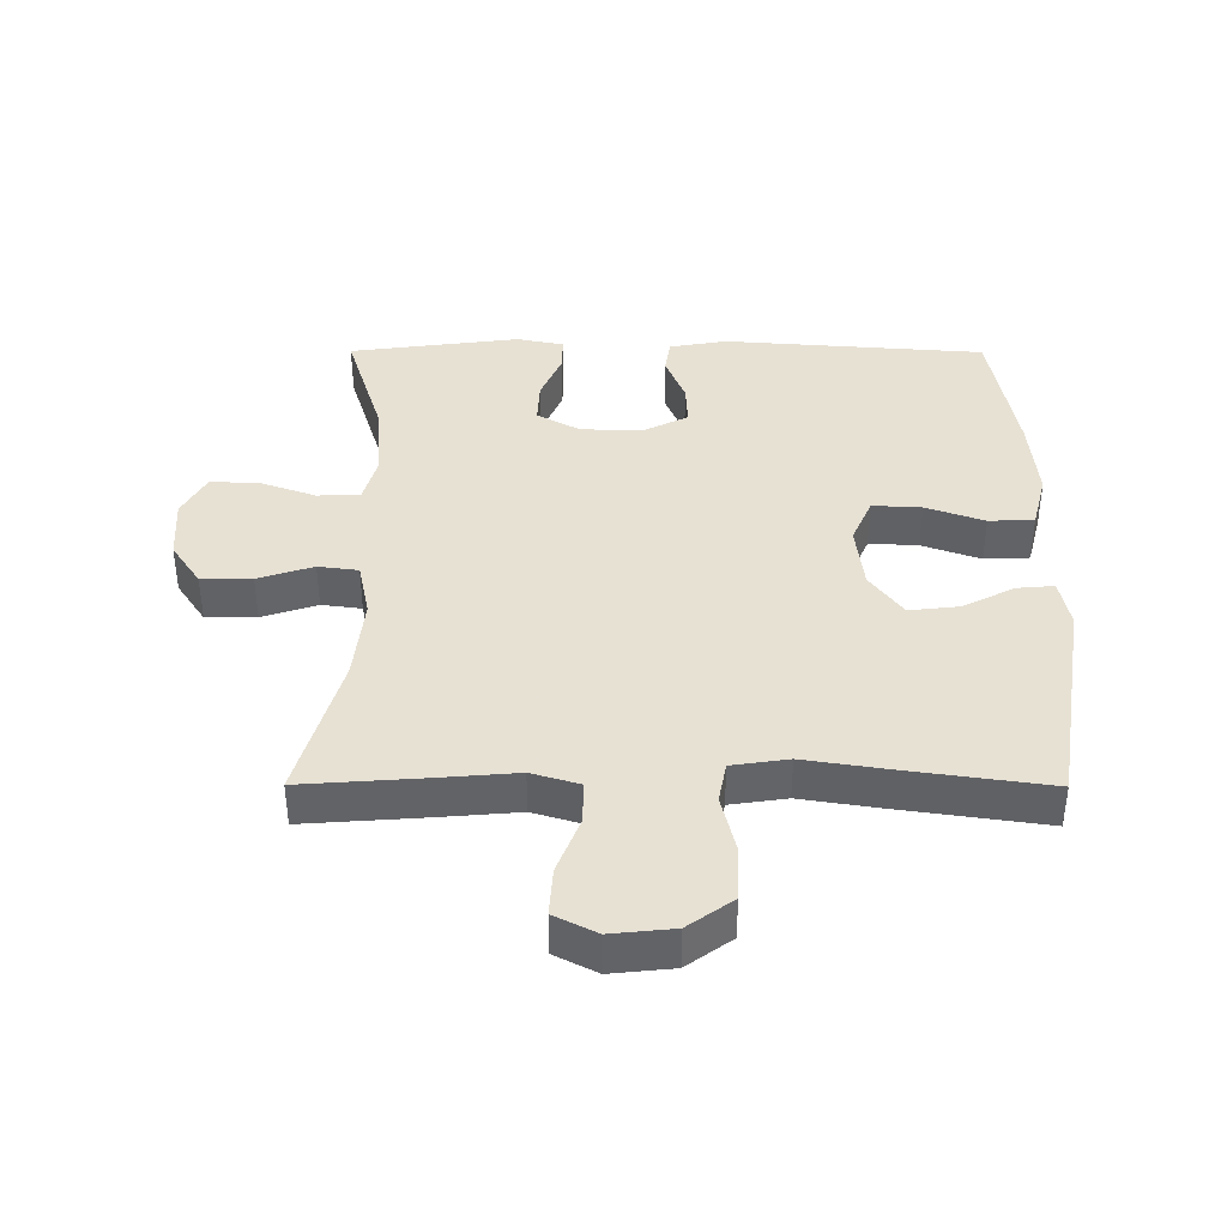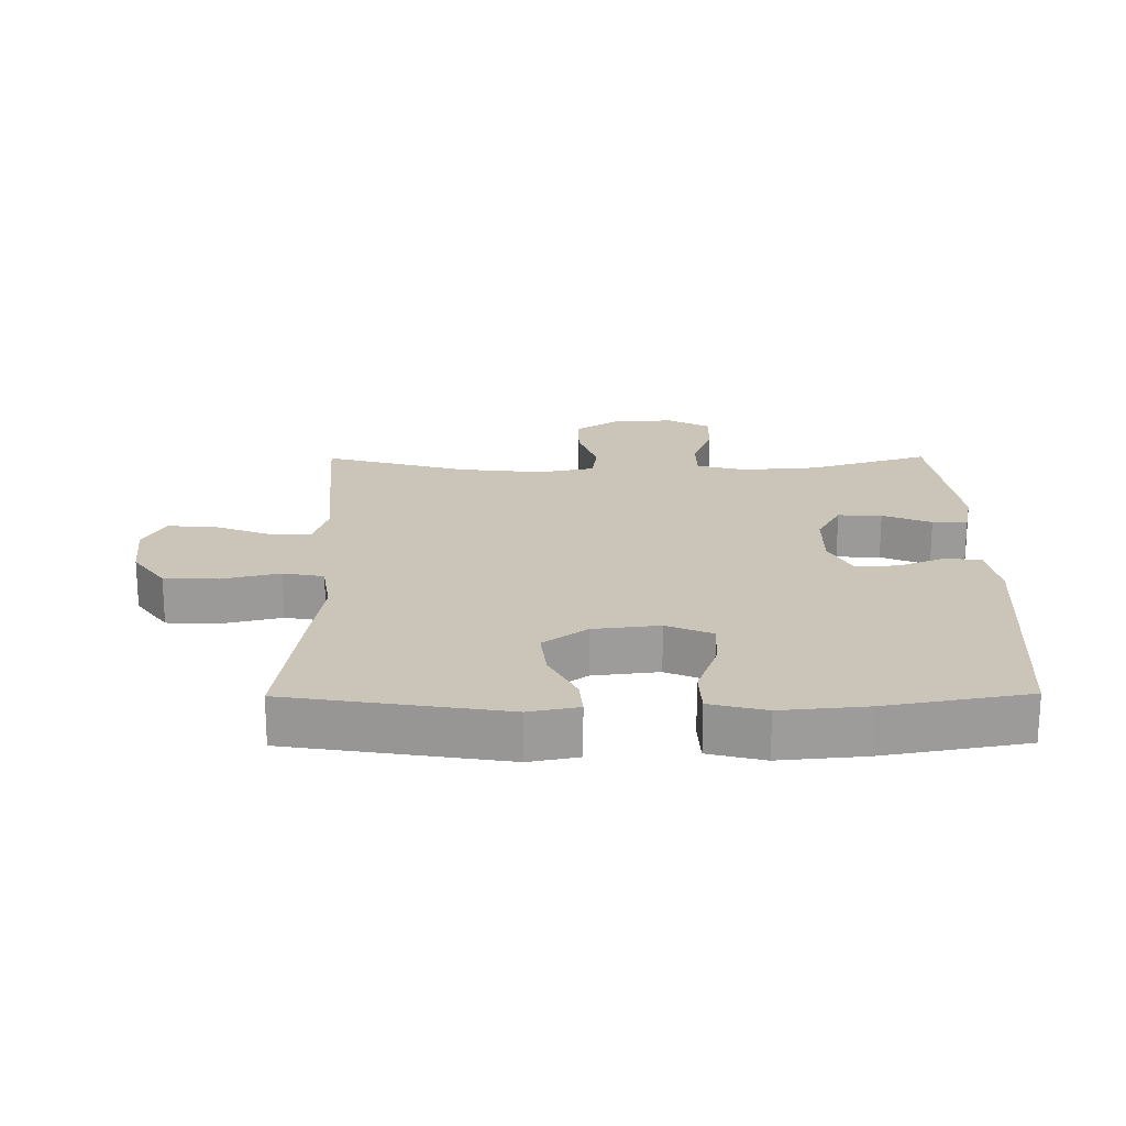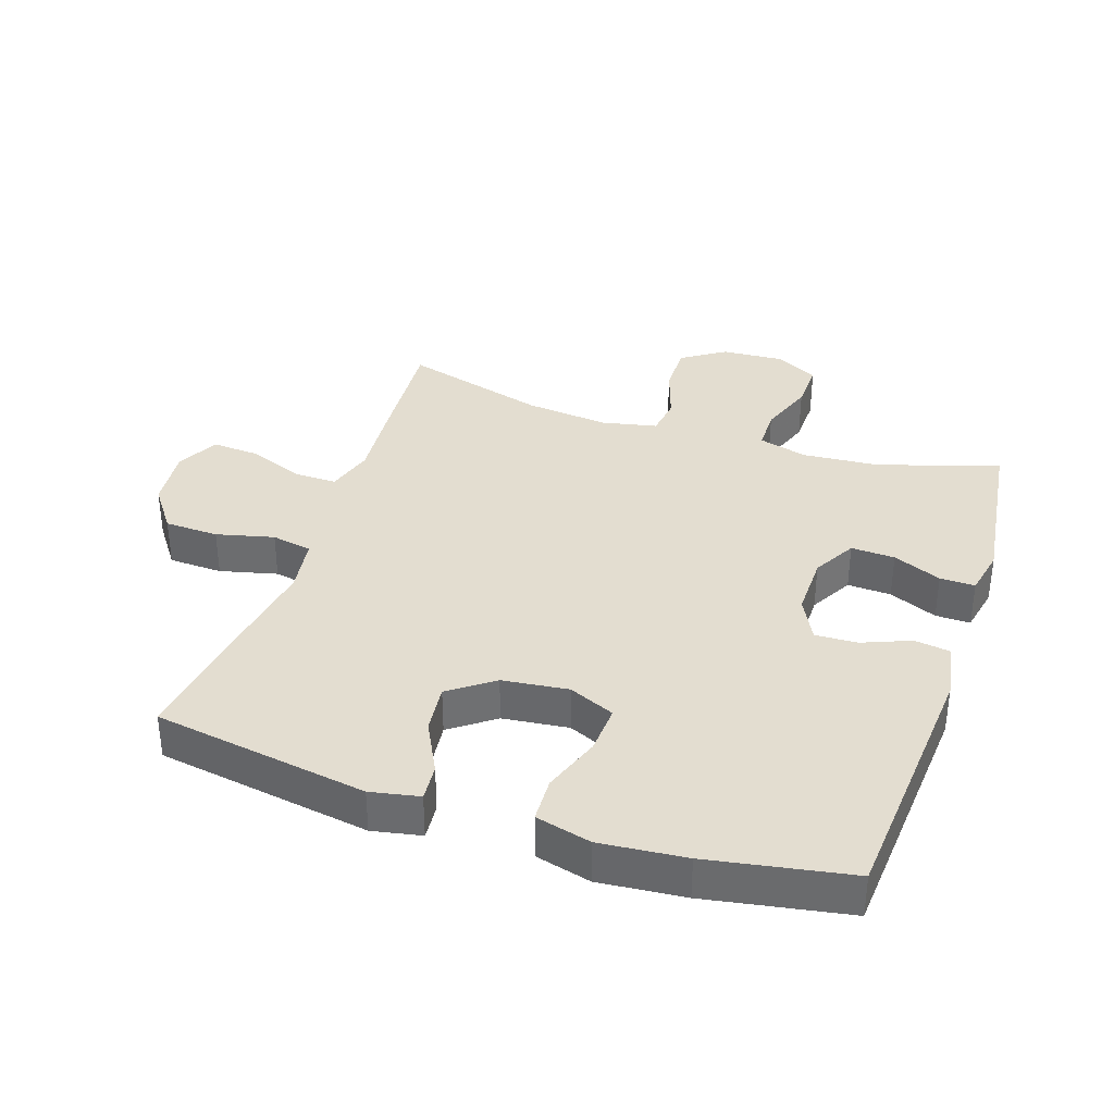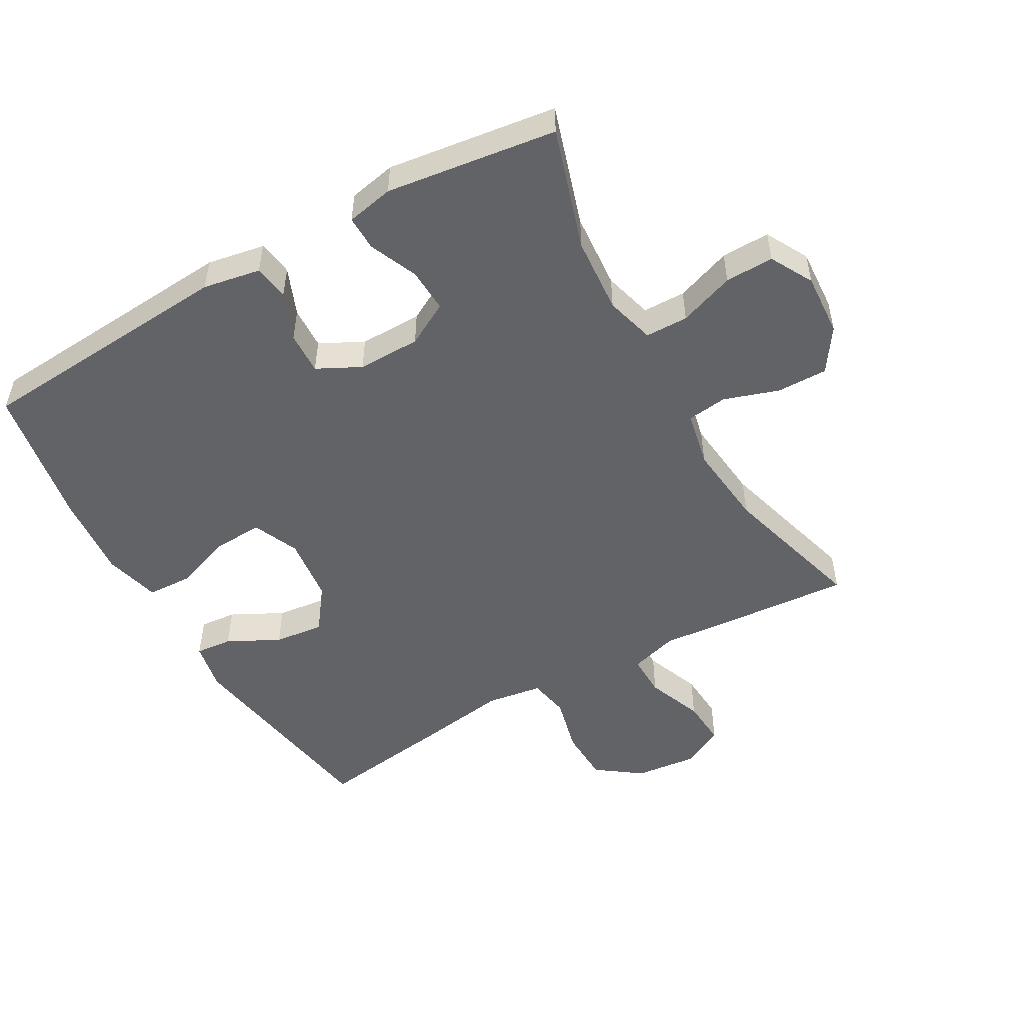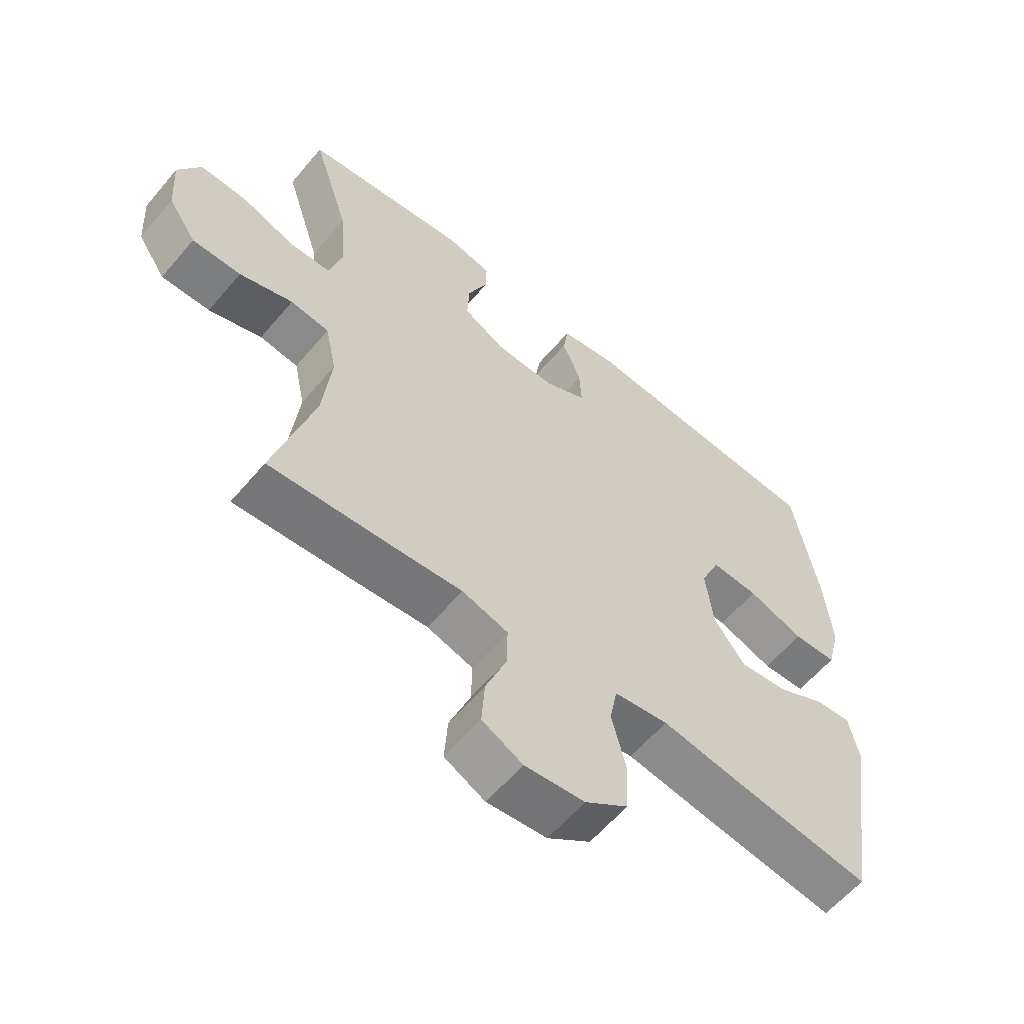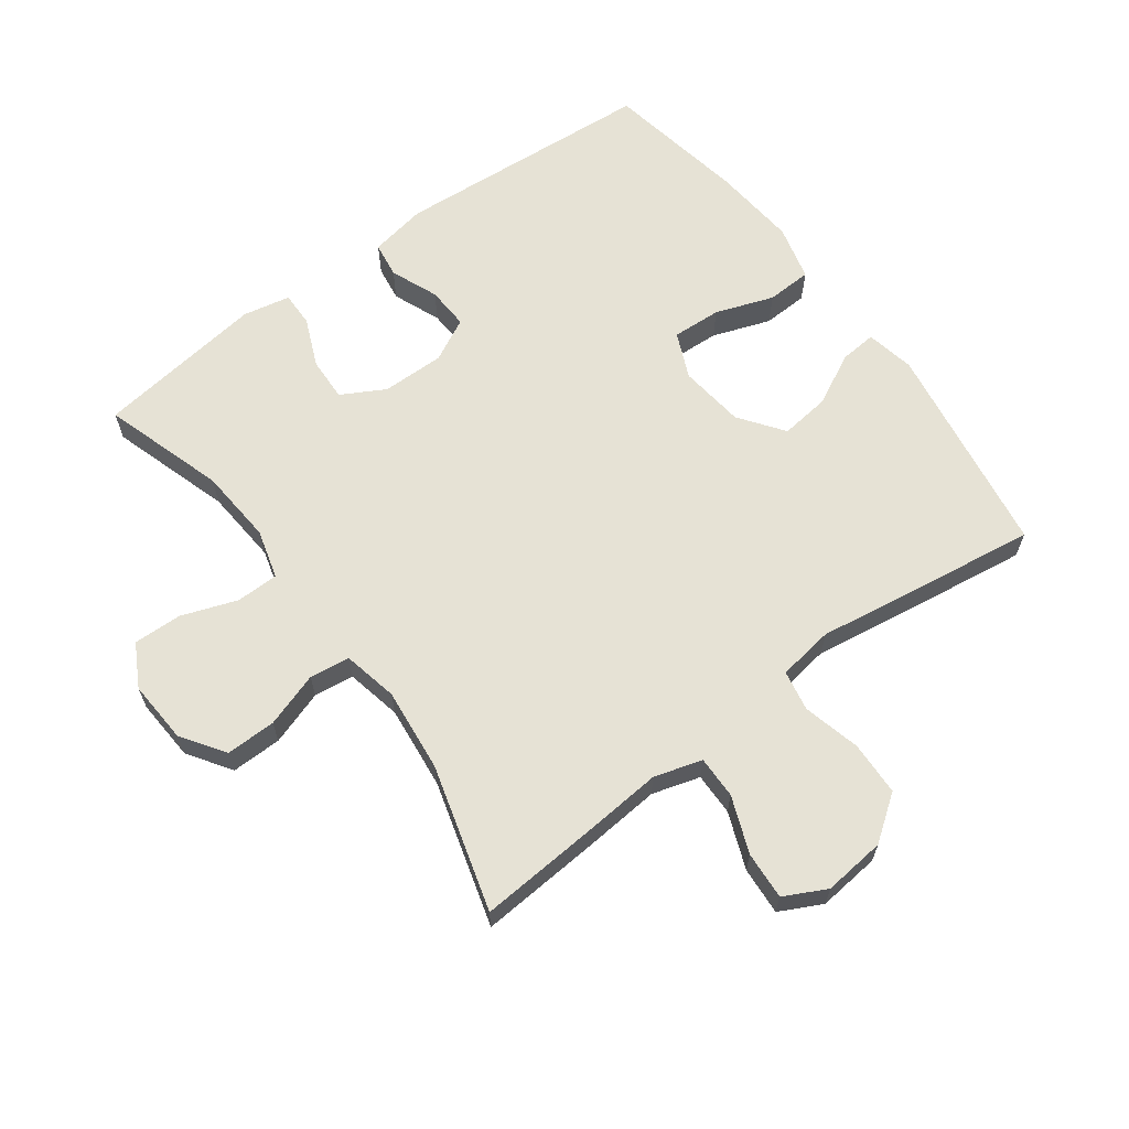
<metadata>
{"format":"obj","ext":"obj","renderer":"f3d","projection":"perspective","resolution":1024,"background":"white","views":[{"elev":39.4,"azim":-179.8,"up":"+Y"},{"elev":20.4,"azim":-90.5,"up":"+Y"},{"elev":35.6,"azim":-71.5,"up":"+Y"},{"elev":-50.8,"azim":29.5,"up":"+Y"},{"elev":-59.7,"azim":140.1,"up":"+Z"},{"elev":63.9,"azim":143.5,"up":"+Y"}]}
</metadata>
<code>
v 0.5 0.07 0.5
v 0.441 0.07 0.312
v 0.432 0.07 0.194
v 0.453 0.07 0.118
v 0.519 0.07 0.117
v 0.605 0.07 0.148
v 0.68 0.07 0.15
v 0.716 0.07 0.084
v 0.71 0.07 -0.013
v 0.665 0.07 -0.08
v 0.587 0.07 -0.079
v 0.502 0.07 -0.051
v 0.44 0.07 -0.059
v 0.422 0.07 -0.145
v 0.436 0.07 -0.275
v 0.5 0.07 -0.5
v 0.309 0.07 -0.486
v 0.192 0.07 -0.476
v 0.118 0.07 -0.498
v 0.119 0.07 -0.564
v 0.153 0.07 -0.651
v 0.158 0.07 -0.725
v 0.093 0.07 -0.758
v -0.003 0.07 -0.748
v -0.072 0.07 -0.698
v -0.075 0.07 -0.614
v -0.053 0.07 -0.525
v -0.065 0.07 -0.462
v -0.152 0.07 -0.449
v -0.281 0.07 -0.469
v -0.5 0.07 -0.5
v -0.553 0.07 -0.167
v -0.538 0.07 -0.091
v -0.481 0.07 -0.096
v -0.401 0.07 -0.137
v -0.324 0.07 -0.146
v -0.274 0.07 -0.078
v -0.262 0.07 0.024
v -0.293 0.07 0.095
v -0.369 0.07 0.091
v -0.459 0.07 0.059
v -0.529 0.07 0.062
v -0.551 0.07 0.148
v -0.539 0.07 0.28
v -0.5 0.07 0.5
v -0.095 0.07 0.53
v -0.006 0.07 0.514
v 0.002 0.07 0.459
v -0.028 0.07 0.385
v -0.031 0.07 0.319
v 0.036 0.07 0.285
v 0.133 0.07 0.286
v 0.2 0.07 0.323
v 0.197 0.07 0.391
v 0.165 0.07 0.466
v 0.164 0.07 0.52
v 0.237 0.07 0.535
v 0.5 0 0.5
v 0.441 0 0.312
v 0.432 0 0.194
v 0.453 0 0.118
v 0.519 0 0.117
v 0.605 0 0.148
v 0.68 0 0.15
v 0.716 0 0.084
v 0.71 0 -0.013
v 0.665 0 -0.08
v 0.587 0 -0.079
v 0.502 0 -0.051
v 0.44 0 -0.059
v 0.422 0 -0.145
v 0.436 0 -0.275
v 0.5 0 -0.5
v 0.309 0 -0.486
v 0.192 0 -0.476
v 0.118 0 -0.498
v 0.119 0 -0.564
v 0.153 0 -0.651
v 0.158 0 -0.725
v 0.093 0 -0.758
v -0.003 0 -0.748
v -0.072 0 -0.698
v -0.075 0 -0.614
v -0.053 0 -0.525
v -0.065 0 -0.462
v -0.152 0 -0.449
v -0.281 0 -0.469
v -0.5 0 -0.5
v -0.553 0 -0.167
v -0.538 0 -0.091
v -0.481 0 -0.096
v -0.401 0 -0.137
v -0.324 0 -0.146
v -0.274 0 -0.078
v -0.262 0 0.024
v -0.293 0 0.095
v -0.369 0 0.091
v -0.459 0 0.059
v -0.529 0 0.062
v -0.551 0 0.148
v -0.539 0 0.28
v -0.5 0 0.5
v -0.095 0 0.53
v -0.006 0 0.514
v 0.002 0 0.459
v -0.028 0 0.385
v -0.031 0 0.319
v 0.036 0 0.285
v 0.133 0 0.286
v 0.2 0 0.323
v 0.197 0 0.391
v 0.165 0 0.466
v 0.164 0 0.52
v 0.237 0 0.535
f 54 55 56 57
f 53 54 57 1
f 46 47 48 49
f 46 49 50
f 45 46 50
f 44 45 50 51
f 40 41 42 43
f 39 40 43 44
f 32 33 34 35
f 32 35 36
f 29 30 31 32
f 28 29 32 36
f 24 25 26 27
f 24 27 28
f 23 24 28
f 20 21 22 23
f 19 20 23 28
f 18 19 28 36
f 15 16 17 18
f 14 15 18 36
f 9 10 11 12
f 9 12 13
f 8 9 13
f 5 6 7 8
f 4 5 8 13
f 3 4 13 14
f 53 1 2
f 52 53 2 3
f 39 44 51
f 38 39 51 52
f 37 38 52 3
f 3 14 36 37
f 114 113 112 111
f 58 114 111 110
f 106 105 104 103
f 107 106 103
f 107 103 102
f 108 107 102 101
f 100 99 98 97
f 101 100 97 96
f 92 91 90 89
f 93 92 89
f 89 88 87 86
f 93 89 86 85
f 84 83 82 81
f 85 84 81
f 85 81 80
f 80 79 78 77
f 85 80 77 76
f 93 85 76 75
f 75 74 73 72
f 93 75 72 71
f 69 68 67 66
f 70 69 66
f 70 66 65
f 65 64 63 62
f 70 65 62 61
f 71 70 61 60
f 59 58 110
f 60 59 110 109
f 108 101 96
f 109 108 96 95
f 60 109 95 94
f 94 93 71 60
f 1 58 59 2
f 2 59 60 3
f 3 60 61 4
f 4 61 62 5
f 5 62 63 6
f 6 63 64 7
f 7 64 65 8
f 8 65 66 9
f 9 66 67 10
f 10 67 68 11
f 11 68 69 12
f 12 69 70 13
f 13 70 71 14
f 14 71 72 15
f 15 72 73 16
f 16 73 74 17
f 17 74 75 18
f 18 75 76 19
f 19 76 77 20
f 20 77 78 21
f 21 78 79 22
f 22 79 80 23
f 23 80 81 24
f 24 81 82 25
f 25 82 83 26
f 26 83 84 27
f 27 84 85 28
f 28 85 86 29
f 29 86 87 30
f 30 87 88 31
f 31 88 89 32
f 32 89 90 33
f 33 90 91 34
f 34 91 92 35
f 35 92 93 36
f 36 93 94 37
f 37 94 95 38
f 38 95 96 39
f 39 96 97 40
f 40 97 98 41
f 41 98 99 42
f 42 99 100 43
f 43 100 101 44
f 44 101 102 45
f 45 102 103 46
f 46 103 104 47
f 47 104 105 48
f 48 105 106 49
f 49 106 107 50
f 50 107 108 51
f 51 108 109 52
f 52 109 110 53
f 53 110 111 54
f 54 111 112 55
f 55 112 113 56
f 56 113 114 57
f 57 114 58 1

</code>
